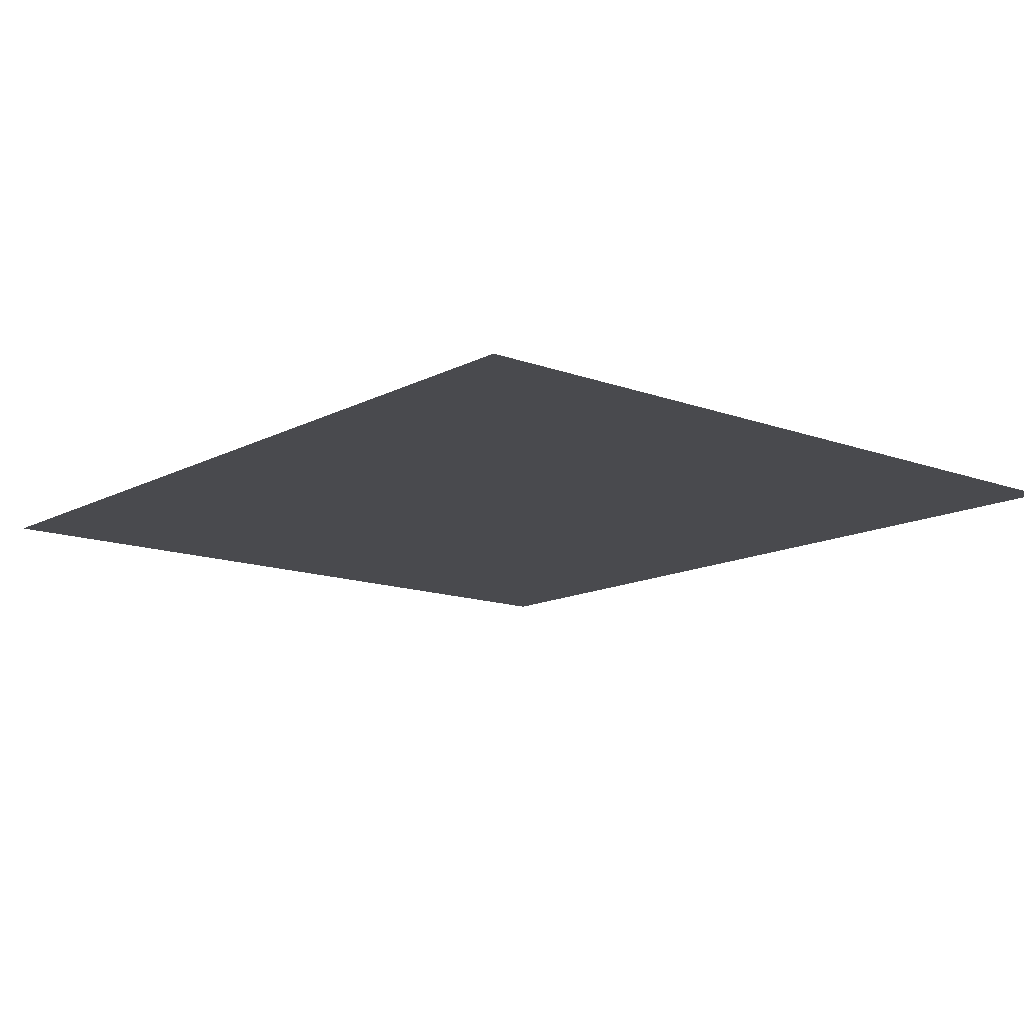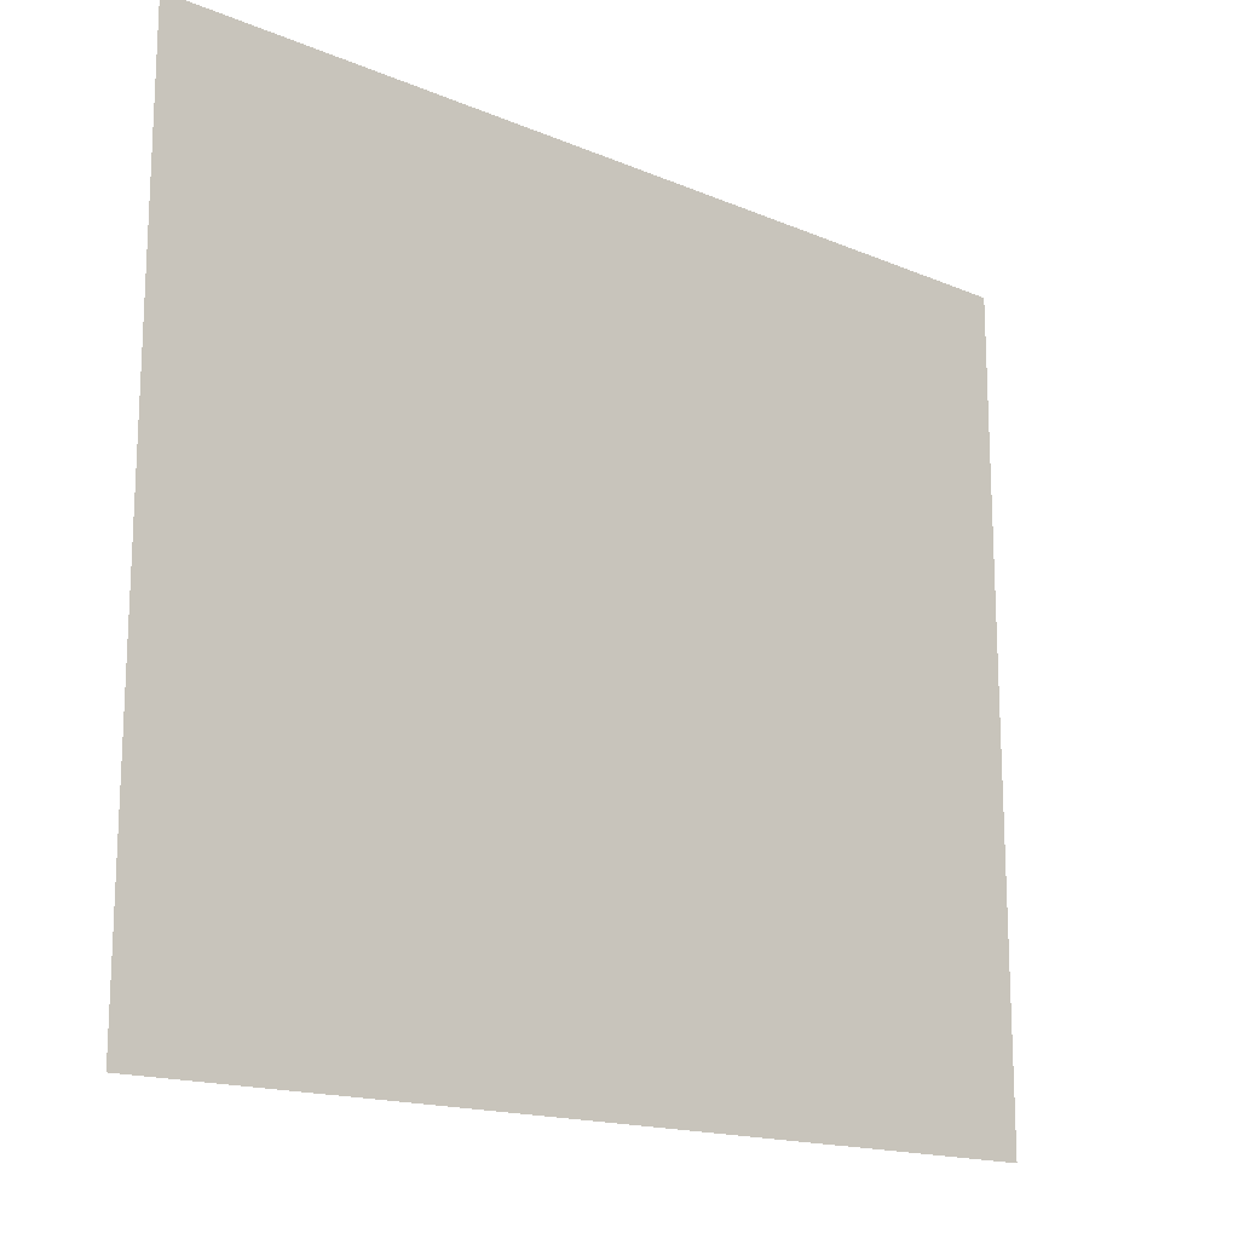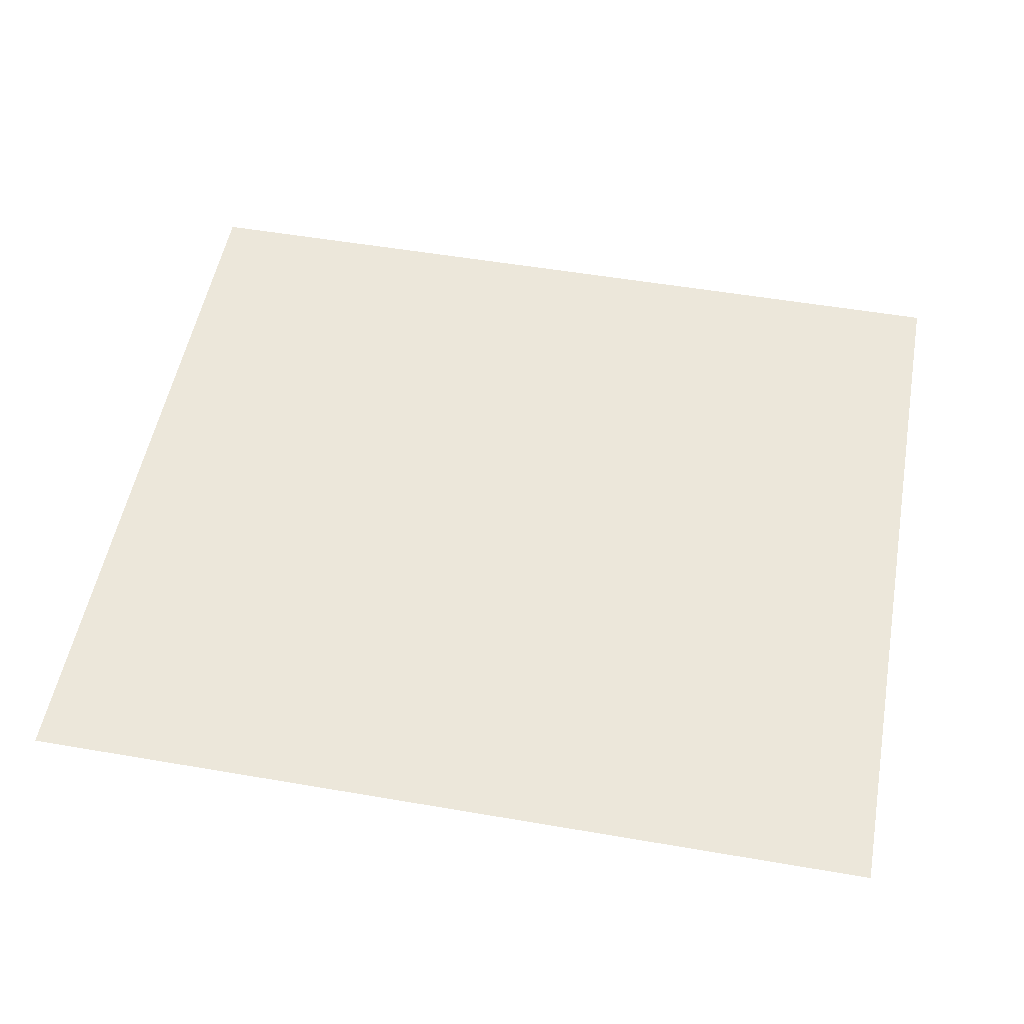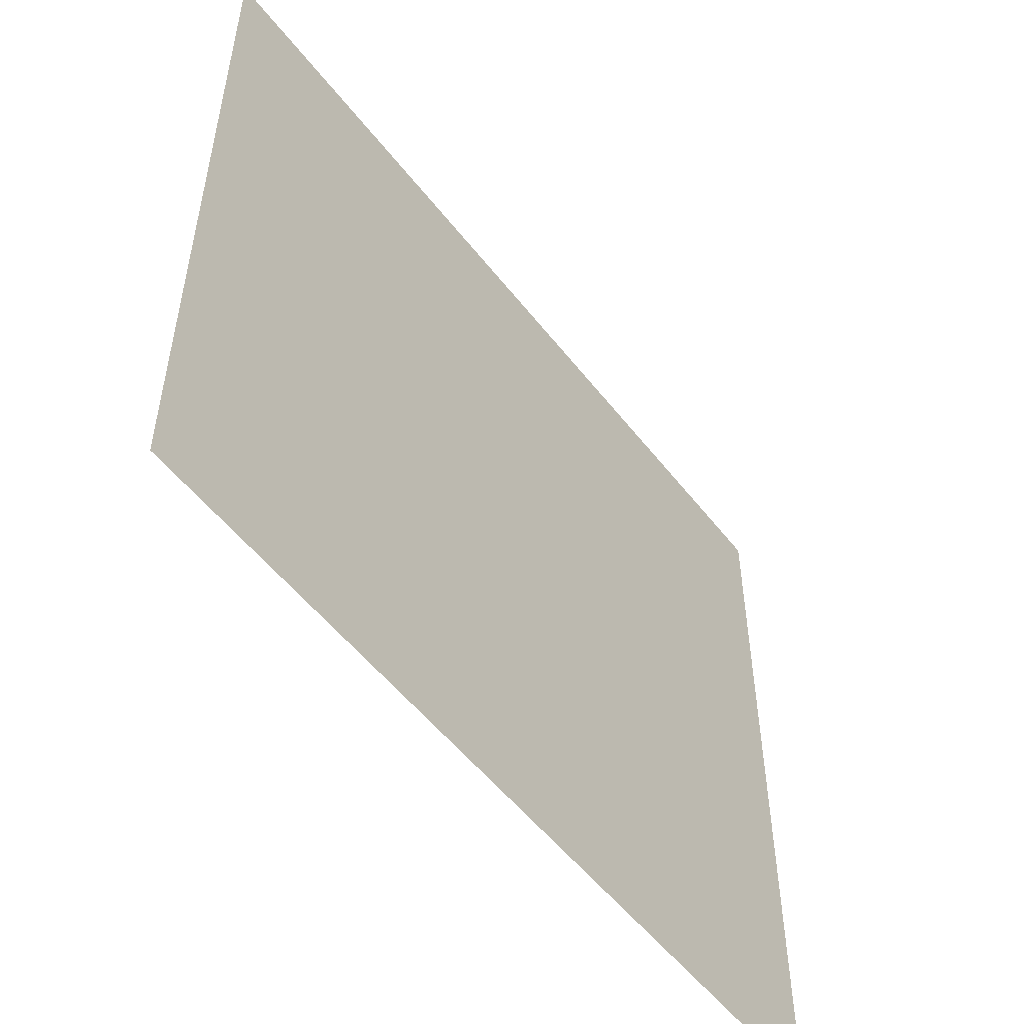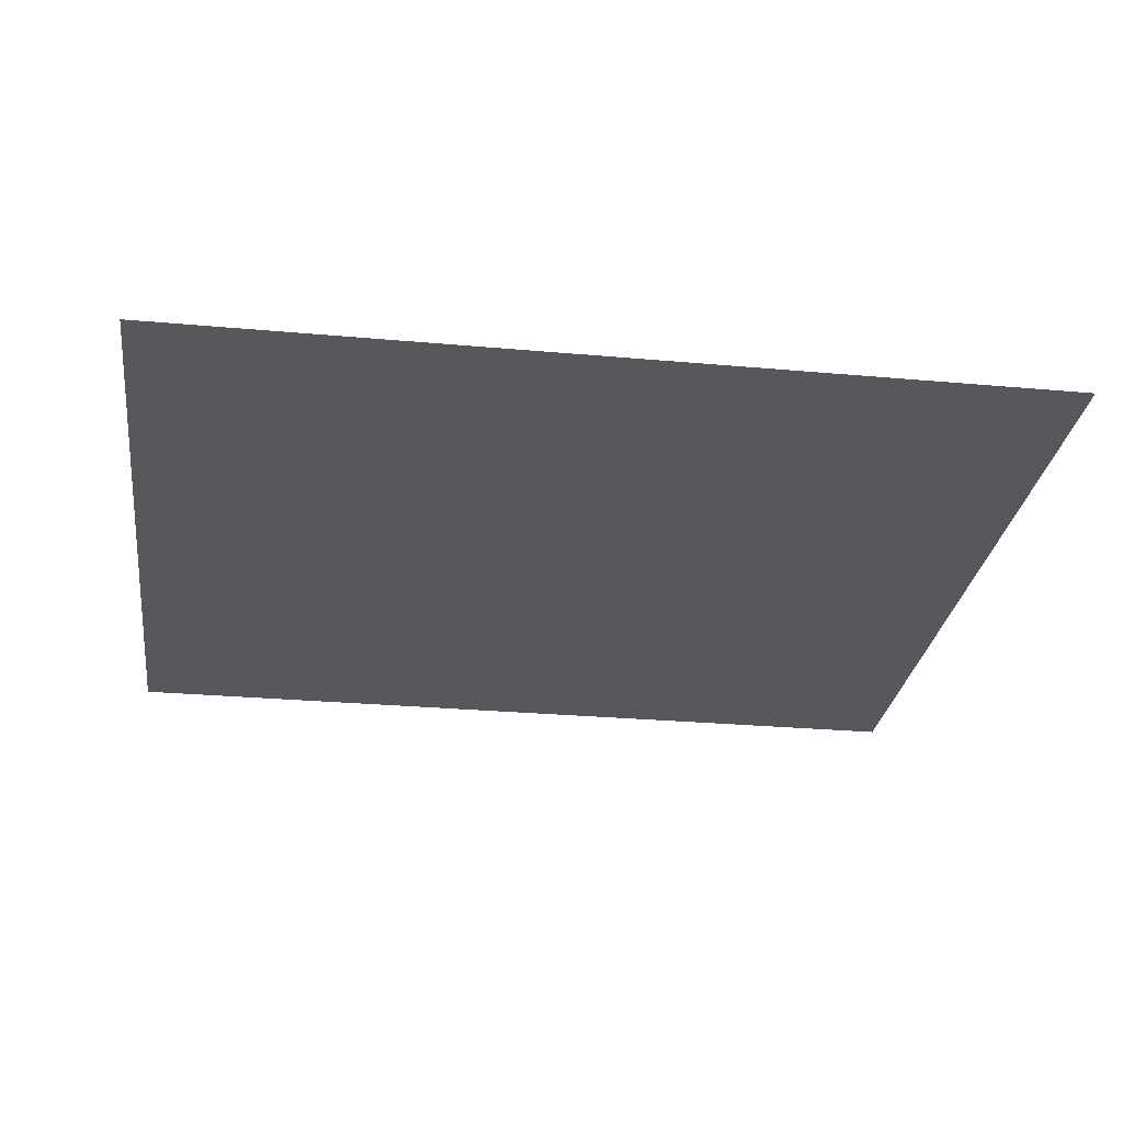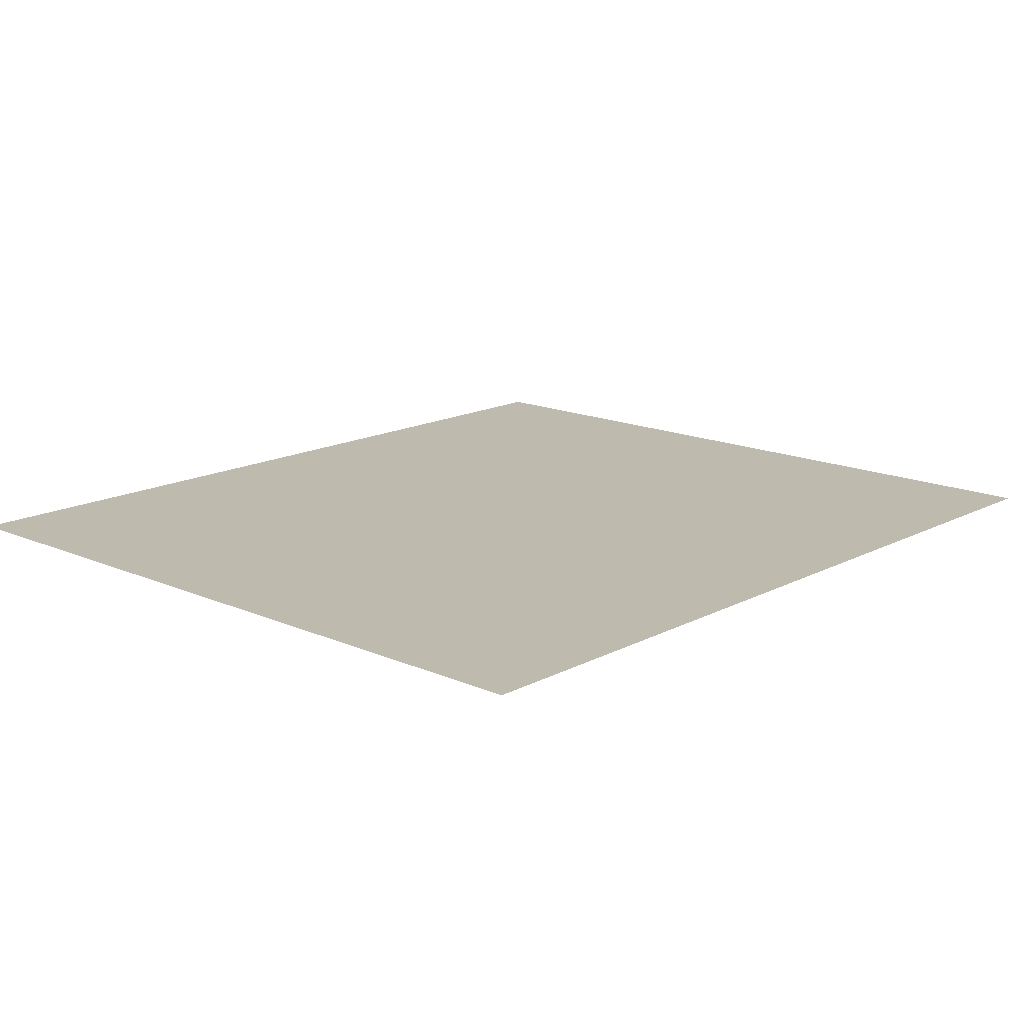
<metadata>
{"format":"obj","ext":"obj","renderer":"f3d","projection":"perspective","resolution":1024,"background":"white","views":[{"elev":-13.4,"azim":-130.1,"up":"+Z"},{"elev":-16.4,"azim":-40.7,"up":"+Y"},{"elev":52.5,"azim":-169.5,"up":"+Z"},{"elev":-52.9,"azim":126.8,"up":"+Y"},{"elev":-28.0,"azim":172.2,"up":"+Z"},{"elev":15.6,"azim":132.5,"up":"+Z"}]}
</metadata>
<code>
v -4.437 13.48 1.557
v 1.496 13.48 1.557
v -4.437 8.208 1.557
v 1.496 8.208 1.557
f 2 1 3 4

</code>
